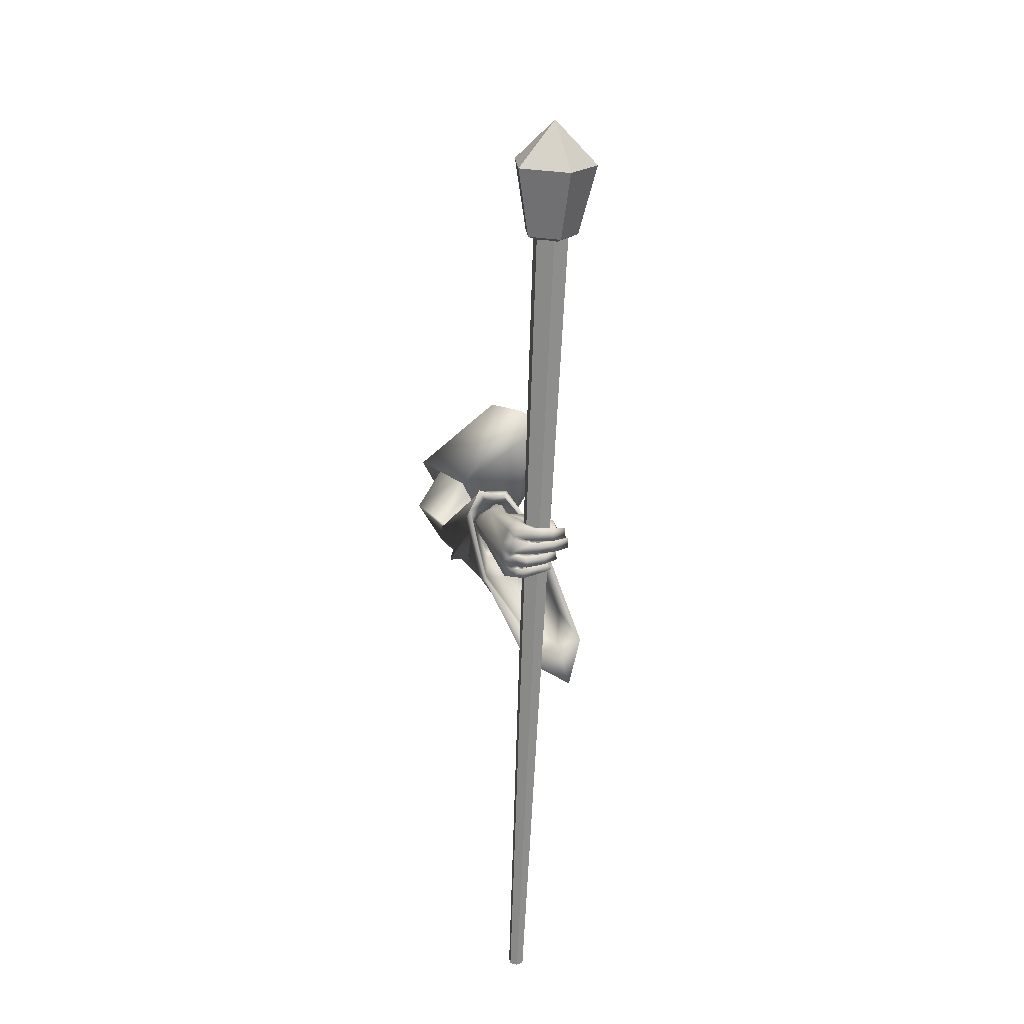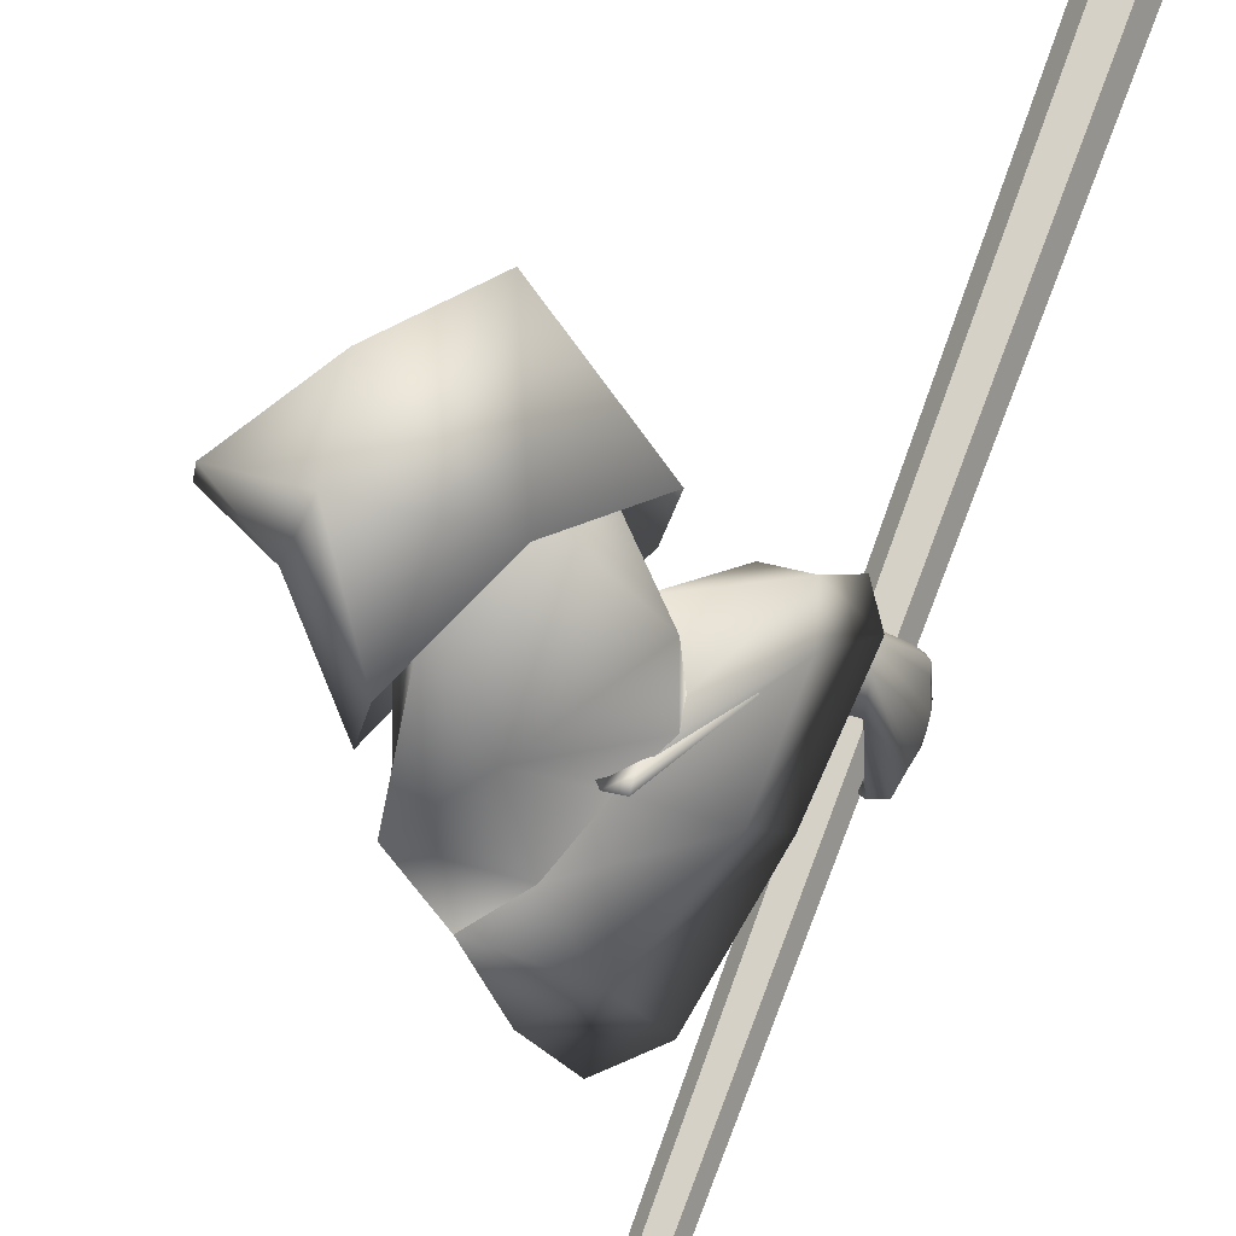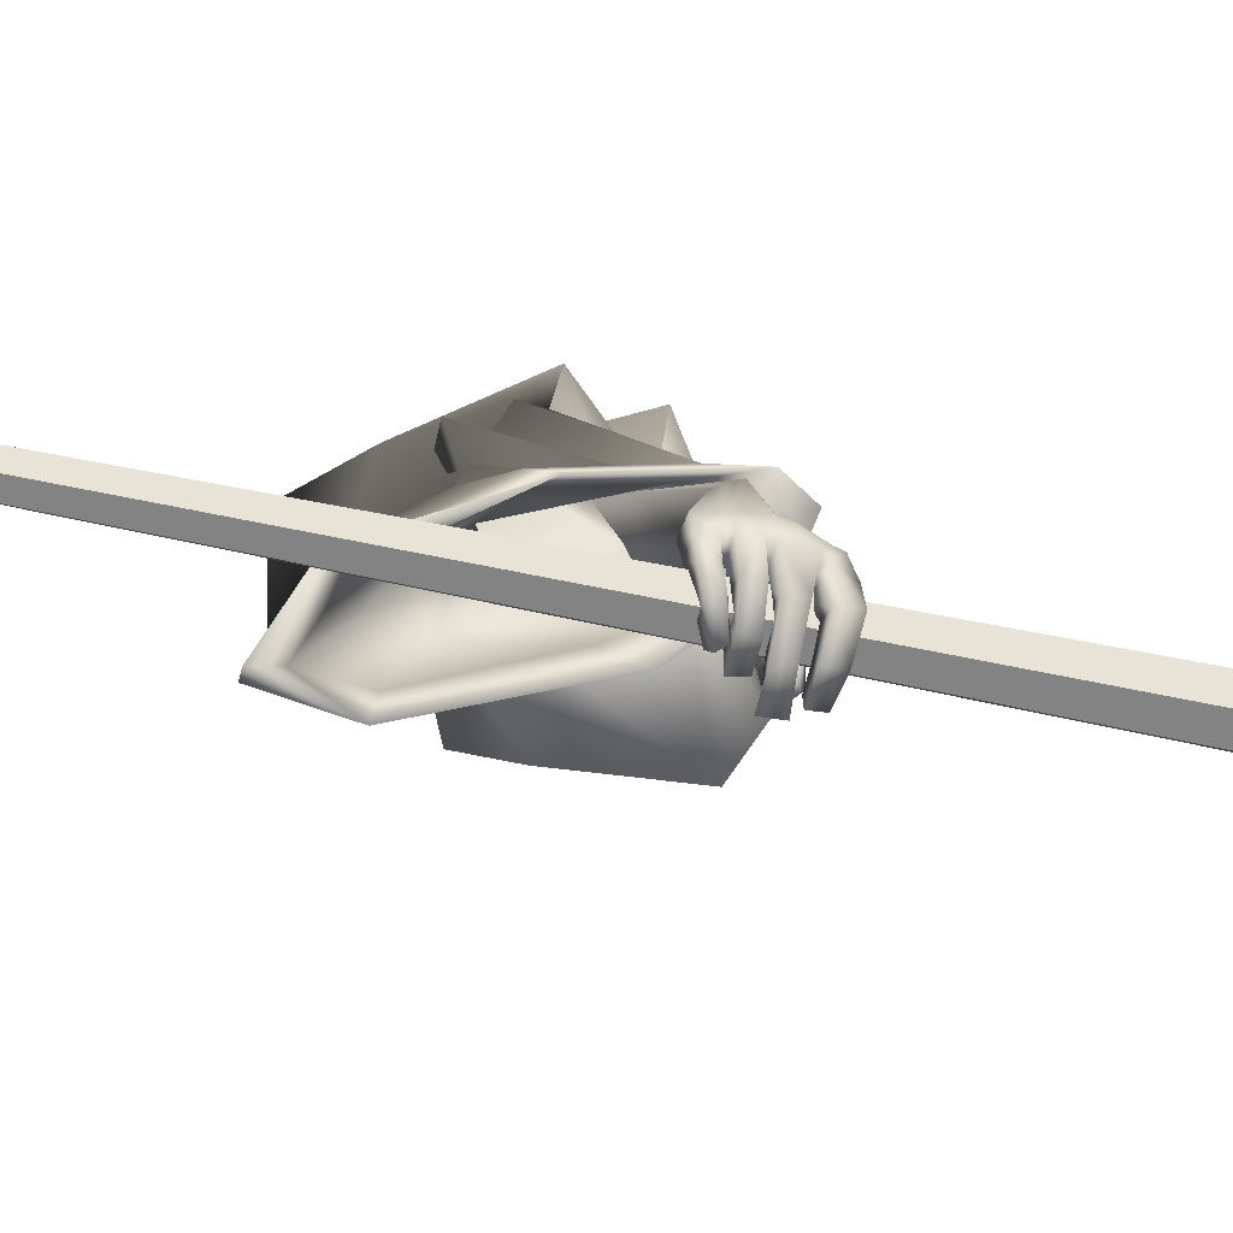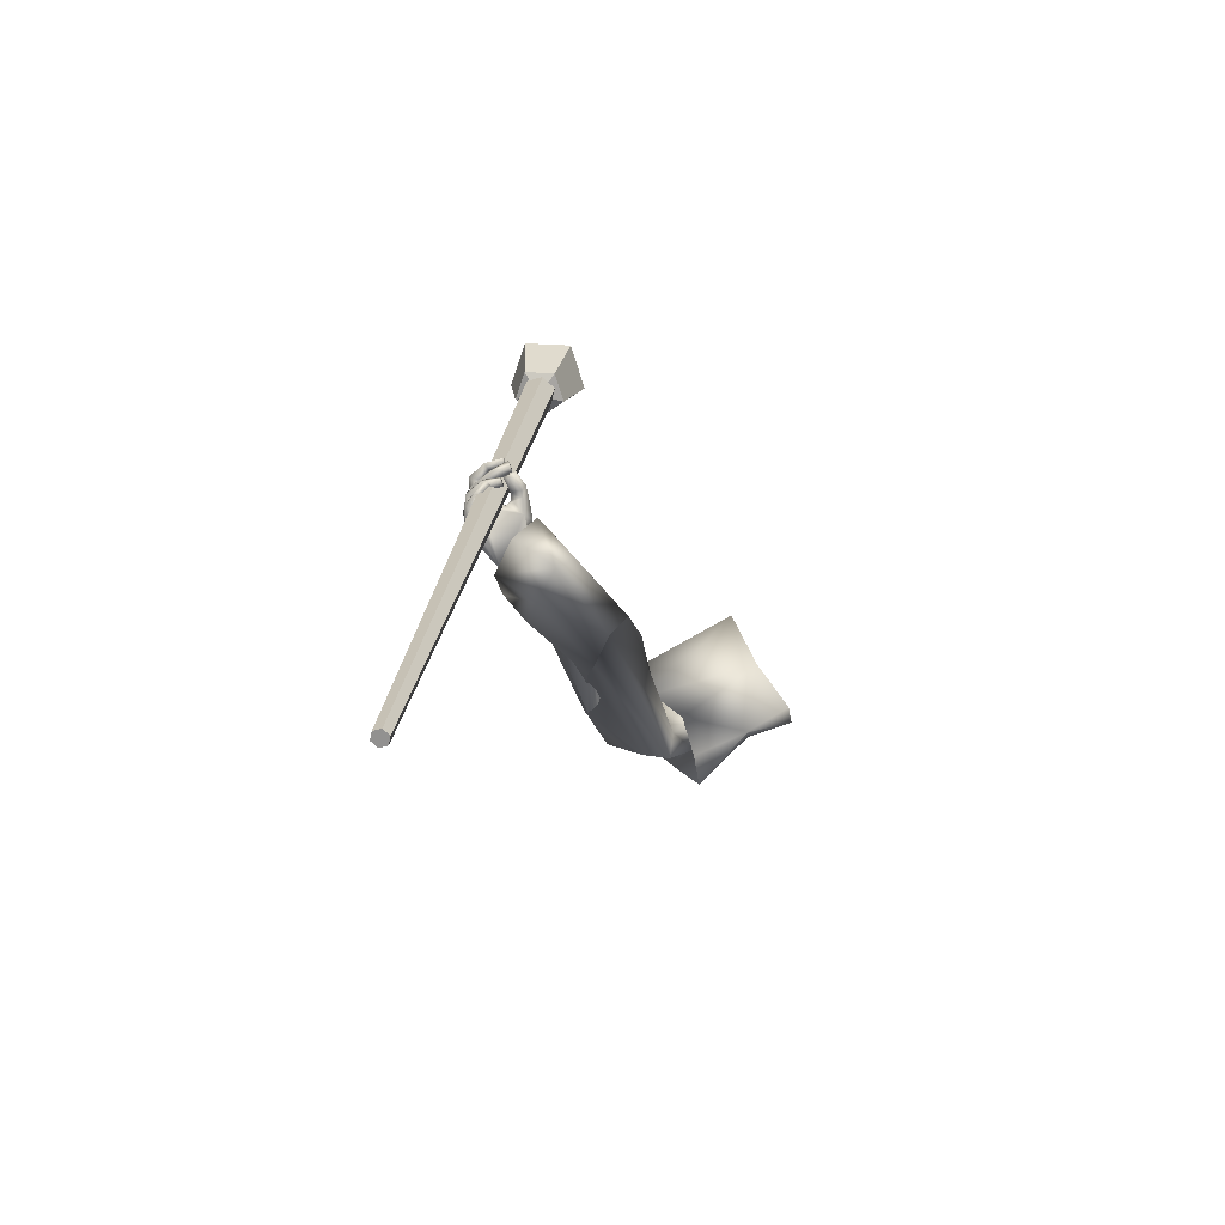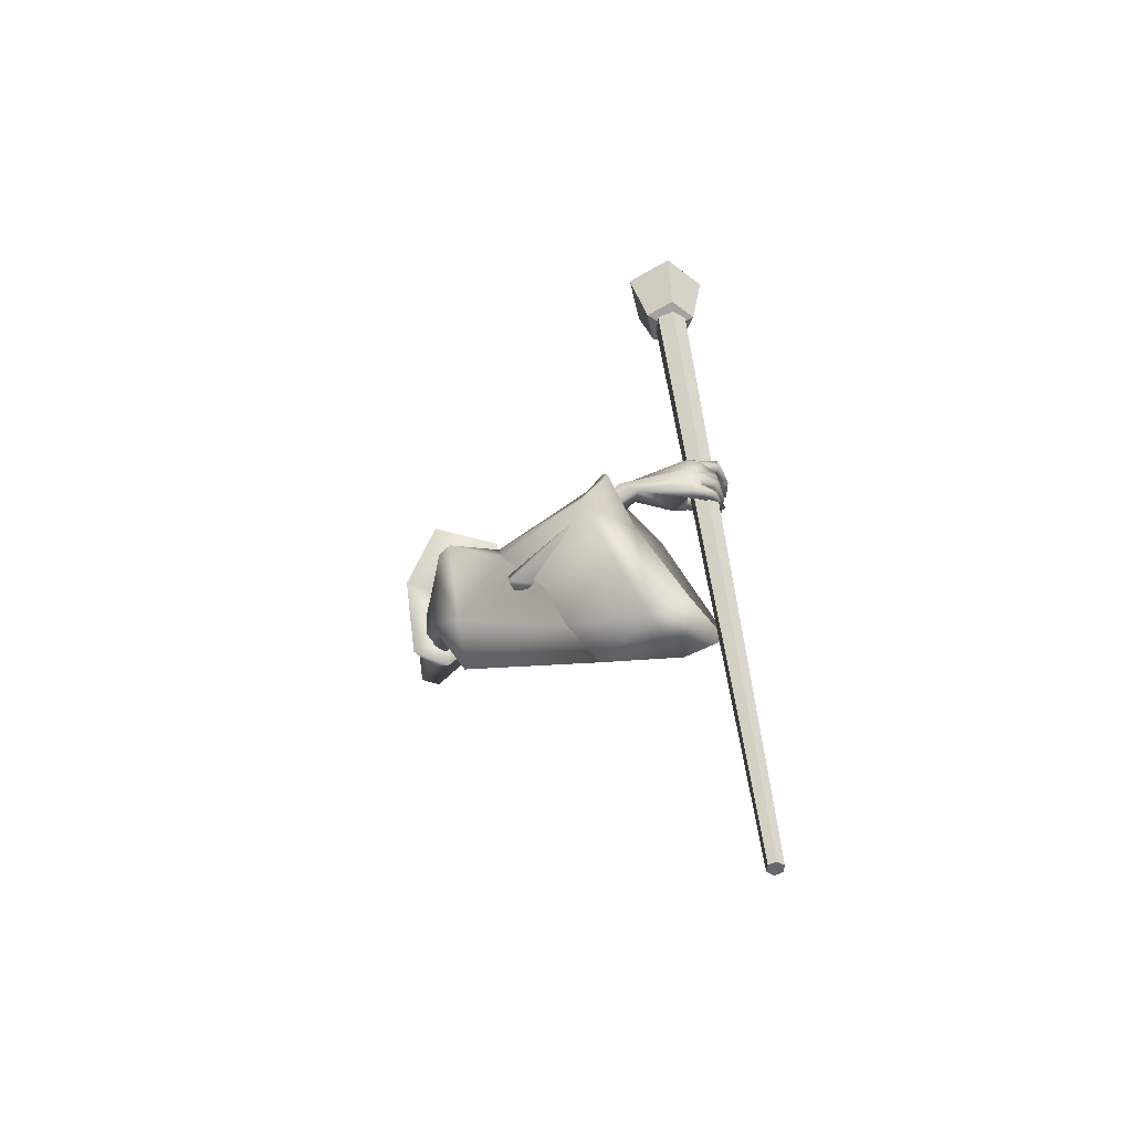
<metadata>
{"format":"obj","ext":"obj","renderer":"f3d","projection":"perspective","resolution":1024,"background":"white","views":[{"elev":27.6,"azim":137.6,"up":"+Y"},{"elev":74.9,"azim":25.8,"up":"+Z"},{"elev":-58.5,"azim":81.3,"up":"+Z"},{"elev":-65.9,"azim":-165.6,"up":"+Y"},{"elev":-47.0,"azim":82.2,"up":"+Y"}]}
</metadata>
<code>
o Wizard.002_Plane.000
v 0.1458 -0.03229 -0.007169
v 0.183 0.02625 -0.07207
v 0.2125 0.1612 -0.1135
v 0.2687 0.1875 -0.004928
v 0.2034 0.08256 0.03227
v 0.1479 -0.02681 0.02523
v 0.2503 0.1909 -0.07507
v 0.2048 0.07919 -0.02902
v 0.4494 0.07001 -0.243
v 0.4104 0.02025 -0.1609
v 0.4607 0.09885 -0.2242
v 0.4125 0.03391 -0.1538
v 0.5256 0.118 -0.3297
v 0.532 0.1578 -0.3282
v 0.5071 0.04938 -0.2263
v 0.4514 0.01603 -0.1578
v 0.5758 0.09159 -0.3268
v 0.5026 0.07256 -0.2106
v 0.4478 0.02464 -0.1523
v 0.5683 0.1161 -0.2949
v 0.5713 0.1487 -0.4456
v 0.5776 0.18 -0.4237
v 0.5947 0.06453 -0.4312
v 0.6116 0.06997 -0.4216
v 0.6143 0.1033 -0.4192
v 0.5801 0.07614 -0.4622
v 0.5996 0.07746 -0.4633
v 0.5685 0.0808 -0.4756
v 0.5834 0.08346 -0.4762
v 0.5506 0.08812 -0.484
v 0.5554 0.09396 -0.4945
v 0.6132 0.09487 -0.4209
v 0.587 0.08934 -0.4408
v 0.6001 0.09252 -0.4576
v 0.5897 0.0967 -0.4705
v 0.5593 0.1031 -0.488
v 0.5896 0.06877 -0.446
v 0.5827 0.09612 -0.4521
v 0.5728 0.1013 -0.4682
v 0.5564 0.1053 -0.4817
v 0.6075 0.07453 -0.4436
v 0.6075 0.09033 -0.4392
v 0.5872 0.0892 -0.4486
v 0.6114 0.09881 -0.4379
v 0.5869 0.09678 -0.4419
v 0.5984 0.1036 -0.4718
v 0.5793 0.09993 -0.4574
v 0.5678 0.1061 -0.4874
v 0.5588 0.1002 -0.4717
v 0.5347 0.1037 -0.4867
v 0.5321 0.1056 -0.4702
v 0.5638 0.1233 -0.4854
v 0.5343 0.1211 -0.4828
v 0.5617 0.1216 -0.4716
v 0.5324 0.118 -0.471
v 0.5993 0.1218 -0.4702
v 0.5802 0.1217 -0.4586
v 0.614 0.1172 -0.4376
v 0.5828 0.1169 -0.4461
v 0.6099 0.1258 -0.44
v 0.5854 0.1228 -0.44
v 0.5907 0.1312 -0.475
v 0.572 0.1261 -0.457
v 0.5489 0.1284 -0.4944
v 0.5492 0.1277 -0.4738
v 0.5151 0.1258 -0.4968
v 0.5133 0.13 -0.4844
v 0.5512 0.1488 -0.4742
v 0.5148 0.1458 -0.4842
v 0.5522 0.1478 -0.4904
v 0.5168 0.1476 -0.4997
v 0.5901 0.1504 -0.47
v 0.5692 0.1449 -0.46
v 0.583 0.148 -0.4437
v 0.6062 0.1544 -0.4423
v 0.5745 0.1514 -0.453
v 0.6031 0.1602 -0.4416
v 0.5749 0.1577 -0.4734
v 0.5935 0.163 -0.4827
v 0.5544 0.1563 -0.4845
v 0.5608 0.1591 -0.5015
v 0.5285 0.154 -0.4873
v 0.5286 0.1548 -0.504
v 0.551 0.1761 -0.4831
v 0.5291 0.1707 -0.4864
v 0.554 0.1799 -0.4924
v 0.5253 0.1716 -0.498
v 0.5713 0.1795 -0.4706
v 0.5893 0.1851 -0.4756
v 0.5756 0.1782 -0.4438
v 0.5873 0.1826 -0.4407
v 0.611 0.1385 -0.417
v 0.6138 0.1251 -0.4176
v 0.5987 0.1634 -0.4185
v 0.5952 0.1731 -0.4186
v 0.57 0.1764 -0.4298
v 0.5739 0.1408 -0.4429
v 0.5779 0.1252 -0.4404
v 0.5803 0.117 -0.44
v 0.5184 0.1321 -0.3325
v 0.5578 0.1639 -0.3642
v 0.5131 0.1185 -0.4076
v 0.5644 0.1717 -0.3986
v 0.5179 0.143 -0.3547
v 0.5033 0.1331 -0.3878
v 0.5093 0.1299 -0.4335
v 0.5017 0.1456 -0.4138
v 0.5065 0.1324 -0.4464
v 0.4992 0.1453 -0.4479
v 0.5218 0.1289 -0.4758
v 0.5085 0.1392 -0.4801
v 0.5429 0.1371 -0.4236
v 0.5316 0.1401 -0.4298
v 0.5284 0.1406 -0.4448
v 0.5058 0.1609 -0.4454
v 0.5324 0.1378 -0.4751
v 0.5212 0.1554 -0.4725
v 0.5292 0.1558 -0.4484
v 0.5323 0.1496 -0.4764
v 0.5099 0.1593 -0.4085
v 0.5274 0.1315 -0.4305
v 0.5305 0.159 -0.415
v 0.5424 0.1618 -0.4126
v 0.5089 0.1511 -0.3838
v 0.546 0.1437 -0.3083
v 0.223 -0.06115 0.006188
v 0.3663 0.0941 0.01848
v 0.3576 0.03969 0.02007
v 0.2958 -0.0472 -0.02193
v 0.3261 -0.01145 -0.03603
v 0.3724 0.07011 -0.03358
v 0.382 0.0644 -0.07873
v 0.4417 -0.02537 -0.03787
v 0.4707 0.008511 0.005191
v 0.419 -0.04112 -0.07299
v 0.3543 -0.1212 -0.0727
v 0.489 -0.02803 -0.08877
v 0.4021 -0.1121 -0.02116
v 0.4369 -0.1328 -0.2133
v 0.3391 -0.1414 -0.06513
v 0.4602 -0.06404 -0.1684
v 0.4204 0.0528 -0.1271
v 0.3639 -0.09485 -0.2686
v 0.3615 0.004126 -0.1866
v 0.4824 -0.00293 -0.08424
v 0.2284 -0.01434 0.04065
v 0.3517 -0.185 -0.04161
v 0.3209 -0.0521 0.02189
v 0.3936 -0.1765 -0.2799
v 0.3226 -0.08799 -0.06186
v 0.3619 -0.07972 -0.1131
v 0.4229 0.07843 -0.08445
v 0.4345 0.08992 0.03219
v 0.3687 0.005395 0.07513
v 0.3157 -0.1435 -0.0144
v 0.3218 -0.1241 0.0509
v 0.2189 0.03412 -0.05647
v 0.2464 0.08748 -0.07793
v 0.2406 0.1191 -0.07636
v 0.2341 0.1257 -0.0171
v 0.2059 0.07076 -0.00899
v 0.2257 0.03111 -0.03152
v 0.2113 0.01854 -0.01052
v 0.489 -0.02803 -0.08877
v 0.4369 -0.1328 -0.2133
v 0.4602 -0.06404 -0.1684
v 0.5343 0.09318 -0.2228
v 0.4204 0.0528 -0.1271
v 0.4665 0.146 -0.2685
v 0.3639 -0.09485 -0.2686
v 0.3615 0.004126 -0.1866
v 0.5117 0.1484 -0.2406
v 0.4824 -0.00293 -0.08424
v 0.496 -0.1517 -0.3541
v 0.5404 -0.02609 -0.2716
v 0.4242 0.04637 -0.3006
v 0.4187 -0.1196 -0.4005
v 0.3936 -0.1765 -0.2799
v 0.4445 -0.1936 -0.4236
v 0.5396 0.1717 -0.2691
v 0.5673 0.1379 -0.2725
v 0.5006 0.1575 -0.298
v 0.5498 -0.1518 -0.4181
v 0.4985 -0.1932 -0.4889
v 0.4617 -0.1096 -0.4813
v 0.5692 -0.003172 -0.321
v 0.4725 0.07229 -0.3876
v 0.4484 -0.04712 -0.1935
v 0.4342 -0.08896 -0.2208
v 0.5229 0.07683 -0.2335
v 0.4766 -0.07613 -0.1038
v 0.4565 -0.07829 -0.1157
v 0.466 0.1212 -0.2719
v 0.3898 -0.06586 -0.2545
v 0.3884 -0.005648 -0.2046
v 0.5039 0.1232 -0.2484
v 0.4734 -0.06072 -0.1035
v 0.4907 -0.1287 -0.3438
v 0.528 -0.0233 -0.2744
v 0.4305 0.03753 -0.2988
v 0.4259 -0.1018 -0.3827
v 0.4079 -0.1155 -0.2614
v 0.4475 -0.1639 -0.4021
v 0.6634 -0.817 -0.4957
v 0.6566 -0.817 -0.5089
v 0.6419 -0.8184 -0.5096
v 0.6339 -0.8197 -0.4972
v 0.6407 -0.8197 -0.484
v 0.6555 -0.8183 -0.4832
v 0.5336 0.7324 -0.4237
v 0.5184 0.7323 -0.4531
v 0.4855 0.7292 -0.4547
v 0.4678 0.7262 -0.427
v 0.4829 0.7263 -0.3976
v 0.5158 0.7294 -0.3959
v 0.5517 0.7358 -0.4203
v 0.5189 0.7349 -0.4704
v 0.4615 0.7287 -0.4548
v 0.4588 0.7257 -0.395
v 0.5145 0.7301 -0.3738
v 0.5684 0.8616 -0.4133
v 0.5171 0.8603 -0.4915
v 0.4274 0.8506 -0.467
v 0.4232 0.8459 -0.3737
v 0.5103 0.8527 -0.3405
v 0.5031 0.7097 -0.4238
v 0.4819 0.9317 -0.4136
f 215 208 209
f 213 206 207
f 205 210 204
f 210 209 204
f 208 213 207
f 206 211 205
f 204 207 206
f 213 214 210
f 216 225 220
f 224 218 219
f 222 216 217
f 225 219 220
f 218 222 217
f 220 226 216
f 218 226 219
f 216 226 217
f 219 226 220
f 217 226 218
f 225 227 224
f 223 227 222
f 221 227 225
f 224 227 223
f 222 227 221
f 215 214 208
f 213 212 206
f 205 211 210
f 210 215 209
f 208 214 213
f 206 212 211
f 206 205 204
f 204 209 208
f 208 207 204
f 210 211 212
f 212 213 210
f 214 215 210
f 216 221 225
f 224 223 218
f 222 221 216
f 225 224 219
f 218 223 222
f 5 4 8
f 1 6 8
f 6 5 8
f 1 2 126
f 7 3 8
f 6 146 5
f 3 2 8
f 2 1 8
f 6 126 146
f 4 7 8
f 6 1 126
f 9 12 11
f 11 100 13
f 13 15 9
f 9 16 10
f 11 20 125
f 11 19 18
f 20 15 17
f 18 16 15
f 112 99 102
f 13 100 102
f 17 32 20
f 20 93 125
f 17 23 24
f 37 27 41
f 26 29 27
f 28 31 29
f 41 34 42
f 27 35 34
f 29 36 35
f 43 26 37
f 26 39 28
f 28 40 30
f 39 36 40
f 30 36 31
f 35 38 34
f 33 37 23
f 24 42 32
f 23 41 24
f 43 34 38
f 42 45 44
f 43 33 45
f 45 46 44
f 47 48 46
f 49 50 48
f 50 52 48
f 49 55 51
f 53 54 52
f 51 53 50
f 54 47 57
f 48 56 46
f 52 57 56
f 46 58 44
f 47 59 57
f 59 56 57
f 58 61 60
f 61 62 60
f 62 65 64
f 64 67 66
f 65 69 67
f 69 70 71
f 71 64 66
f 62 70 72
f 70 73 72
f 65 73 68
f 63 74 73
f 60 72 75
f 74 72 73
f 74 77 75
f 76 79 77
f 78 81 79
f 80 83 81
f 80 85 82
f 81 87 86
f 86 85 84
f 82 87 83
f 78 84 80
f 79 86 89
f 86 88 89
f 76 88 78
f 77 89 91
f 89 90 91
f 32 44 25
f 58 25 44
f 60 93 58
f 75 92 60
f 77 94 75
f 95 91 22
f 90 22 91
f 90 21 96
f 74 21 76
f 61 97 74
f 99 61 59
f 99 45 33
f 67 71 66
f 123 103 96
f 103 22 96
f 102 104 105
f 101 100 14
f 102 107 106
f 106 109 108
f 108 111 110
f 121 102 106
f 106 114 113
f 110 114 108
f 109 117 111
f 117 118 119
f 116 118 114
f 117 116 111
f 107 115 109
f 115 122 118
f 118 113 114
f 106 113 121
f 121 113 112
f 122 112 113
f 21 123 96
f 107 124 120
f 105 104 124
f 100 101 104
f 122 124 123
f 95 22 101
f 95 125 94
f 94 125 92
f 92 125 93
f 25 20 32
f 9 10 12
f 13 9 11
f 11 14 100
f 13 17 15
f 9 15 16
f 125 14 11
f 11 18 20
f 11 12 19
f 20 18 15
f 18 19 16
f 23 17 33
f 13 102 17
f 112 21 97
f 112 97 98
f 17 102 99
f 99 33 17
f 112 98 99
f 17 24 32
f 20 25 93
f 37 26 27
f 26 28 29
f 28 30 31
f 41 27 34
f 27 29 35
f 29 31 36
f 43 38 26
f 26 38 39
f 28 39 40
f 39 35 36
f 30 40 36
f 35 39 38
f 33 43 37
f 24 41 42
f 23 37 41
f 43 42 34
f 42 43 45
f 45 47 46
f 47 49 48
f 49 51 50
f 50 53 52
f 49 54 55
f 53 55 54
f 51 55 53
f 54 49 47
f 48 52 56
f 52 54 57
f 46 56 58
f 47 45 59
f 59 58 56
f 58 59 61
f 61 63 62
f 62 63 65
f 64 65 67
f 65 68 69
f 69 68 70
f 71 70 64
f 62 64 70
f 70 68 73
f 65 63 73
f 63 61 74
f 60 62 72
f 74 75 72
f 74 76 77
f 76 78 79
f 78 80 81
f 80 82 83
f 80 84 85
f 81 83 87
f 86 87 85
f 82 85 87
f 78 88 84
f 79 81 86
f 86 84 88
f 76 90 88
f 77 79 89
f 89 88 90
f 32 42 44
f 58 93 25
f 60 92 93
f 75 94 92
f 77 95 94
f 95 77 91
f 90 96 22
f 90 76 21
f 74 97 21
f 61 98 97
f 99 98 61
f 99 59 45
f 67 69 71
f 103 101 22
f 102 100 104
f 102 105 107
f 106 107 109
f 108 109 111
f 121 112 102
f 106 108 114
f 110 116 114
f 109 115 117
f 117 115 118
f 116 119 118
f 110 111 116
f 117 119 116
f 107 120 115
f 115 120 122
f 118 122 113
f 122 123 112
f 21 112 123
f 107 105 124
f 103 123 101
f 122 120 124
f 124 104 101
f 101 123 124
f 101 14 125
f 125 95 101
f 5 127 4
f 146 128 5
f 7 132 3
f 132 2 3
f 133 132 131
f 128 134 127
f 135 130 132
f 148 138 128
f 141 137 138
f 145 135 133
f 135 144 136
f 147 139 138
f 136 143 140
f 136 129 130
f 2 129 126
f 134 145 133
f 134 131 127
f 4 131 7
f 140 149 147
f 140 148 129
f 129 146 126
f 142 171 144
f 144 170 143
f 143 178 149
f 139 166 141
f 145 168 142
f 149 165 139
f 141 164 137
f 137 173 145
f 172 168 173
f 165 175 166
f 178 174 165
f 168 176 171
f 176 170 171
f 172 182 169
f 174 186 175
f 179 183 174
f 187 177 176
f 169 187 176
f 181 172 167
f 167 173 164
f 185 179 177
f 177 178 170
f 186 167 175
f 167 166 175
f 197 193 196
f 189 199 198
f 202 198 203
f 195 193 192
f 194 200 195
f 196 182 180
f 198 186 183
f 203 183 184
f 201 187 200
f 193 187 182
f 196 181 190
f 197 190 191
f 203 185 201
f 202 201 194
f 186 190 181
f 188 190 199
f 188 195 192
f 5 128 127
f 146 148 128
f 7 131 132
f 132 130 2
f 133 135 132
f 128 138 134
f 135 136 130
f 148 147 138
f 134 138 137
f 139 141 138
f 145 142 135
f 135 142 144
f 147 149 139
f 136 144 143
f 136 140 129
f 2 130 129
f 134 137 145
f 134 133 131
f 4 127 131
f 140 143 149
f 140 147 148
f 129 148 146
f 142 168 171
f 144 171 170
f 143 170 178
f 139 165 166
f 145 173 168
f 149 178 165
f 141 166 164
f 137 164 173
f 172 169 168
f 165 174 175
f 178 179 174
f 168 169 176
f 176 177 170
f 172 180 182
f 174 183 186
f 179 184 183
f 187 185 177
f 169 182 187
f 181 180 172
f 167 172 173
f 185 184 179
f 177 179 178
f 186 181 167
f 167 164 166
f 197 192 193
f 189 188 199
f 202 189 198
f 195 200 193
f 194 201 200
f 196 193 182
f 198 199 186
f 203 198 183
f 201 185 187
f 193 200 187
f 196 180 181
f 197 196 190
f 203 184 185
f 202 203 201
f 186 199 190
f 188 191 190
f 188 189 194
f 202 194 189
f 192 197 191
f 188 194 195
f 192 191 188
f 4 154 153
f 126 150 155
f 126 156 146
f 4 152 7
f 146 154 5
f 3 152 151
f 2 151 150
f 160 154 161
f 162 150 157
f 163 155 162
f 160 152 153
f 163 154 156
f 158 152 159
f 157 151 158
f 158 161 157
f 4 5 154
f 126 2 150
f 126 155 156
f 4 153 152
f 146 156 154
f 3 7 152
f 2 3 151
f 160 153 154
f 162 155 150
f 163 156 155
f 160 159 152
f 163 161 154
f 158 151 152
f 157 150 151
f 162 157 161
f 158 159 160
f 160 161 158
f 163 162 161

</code>
